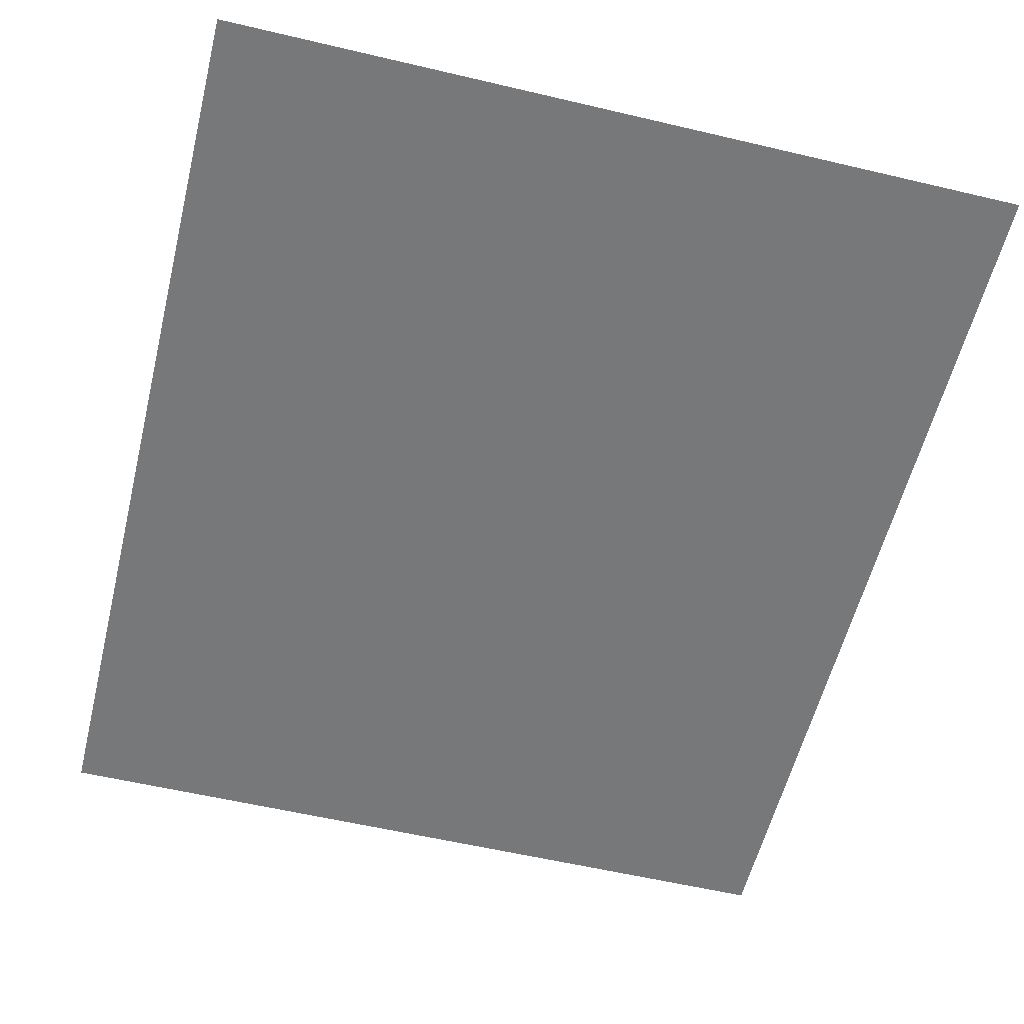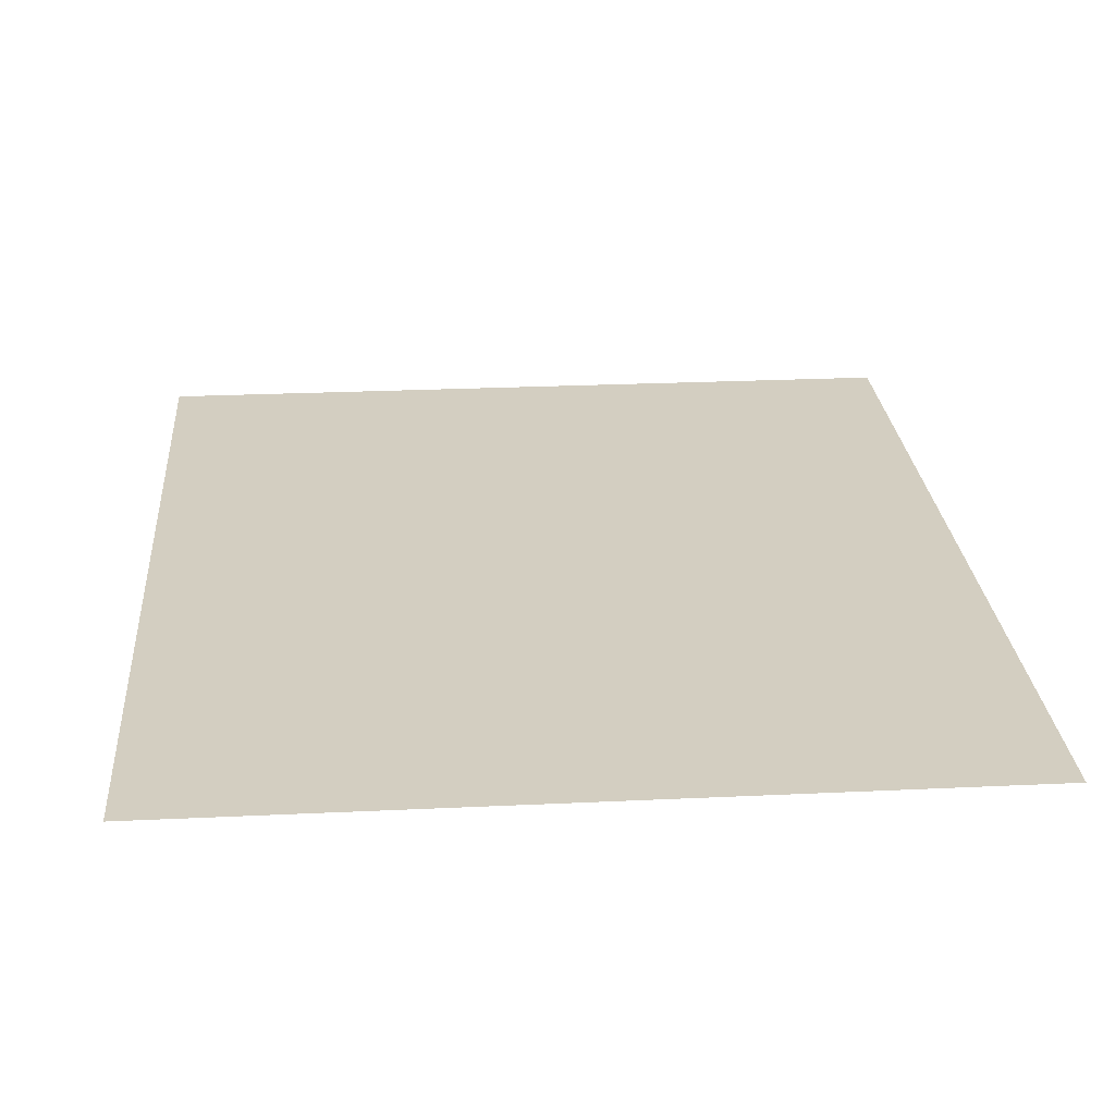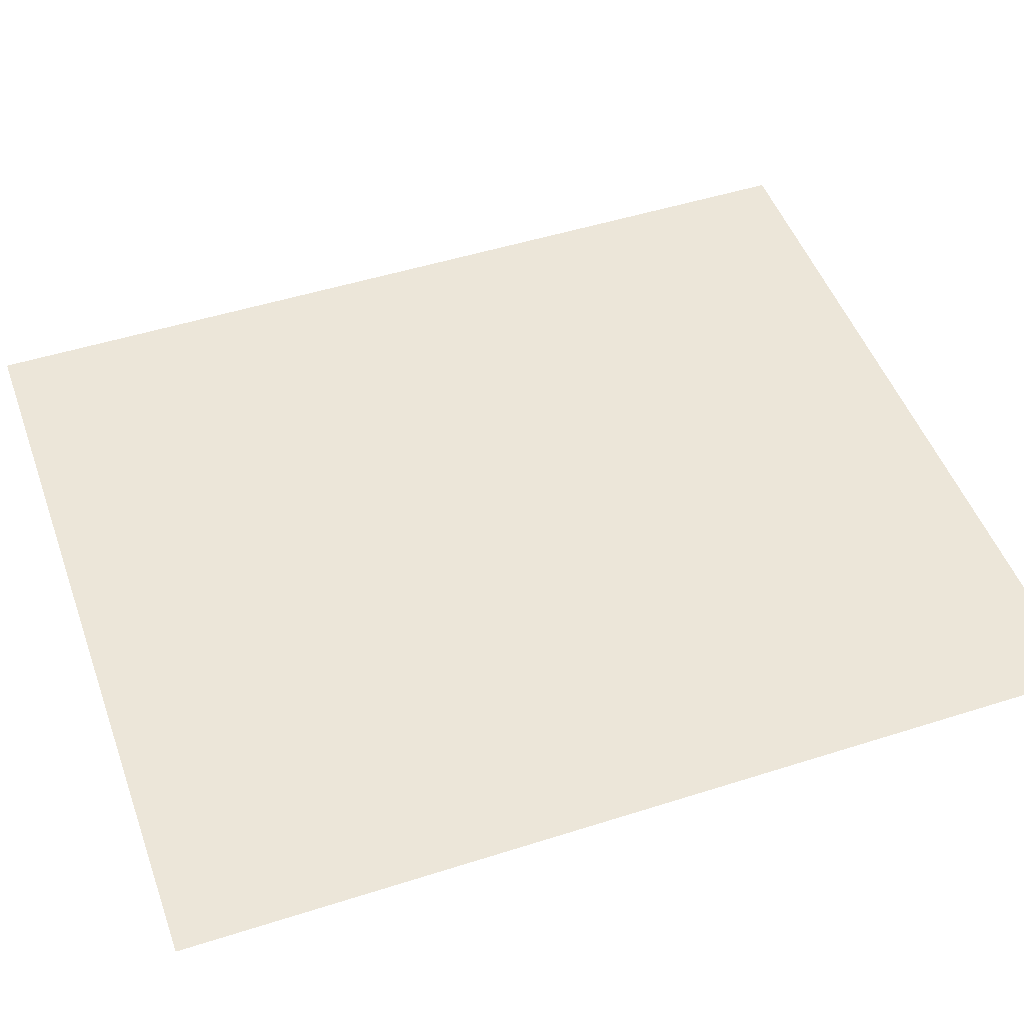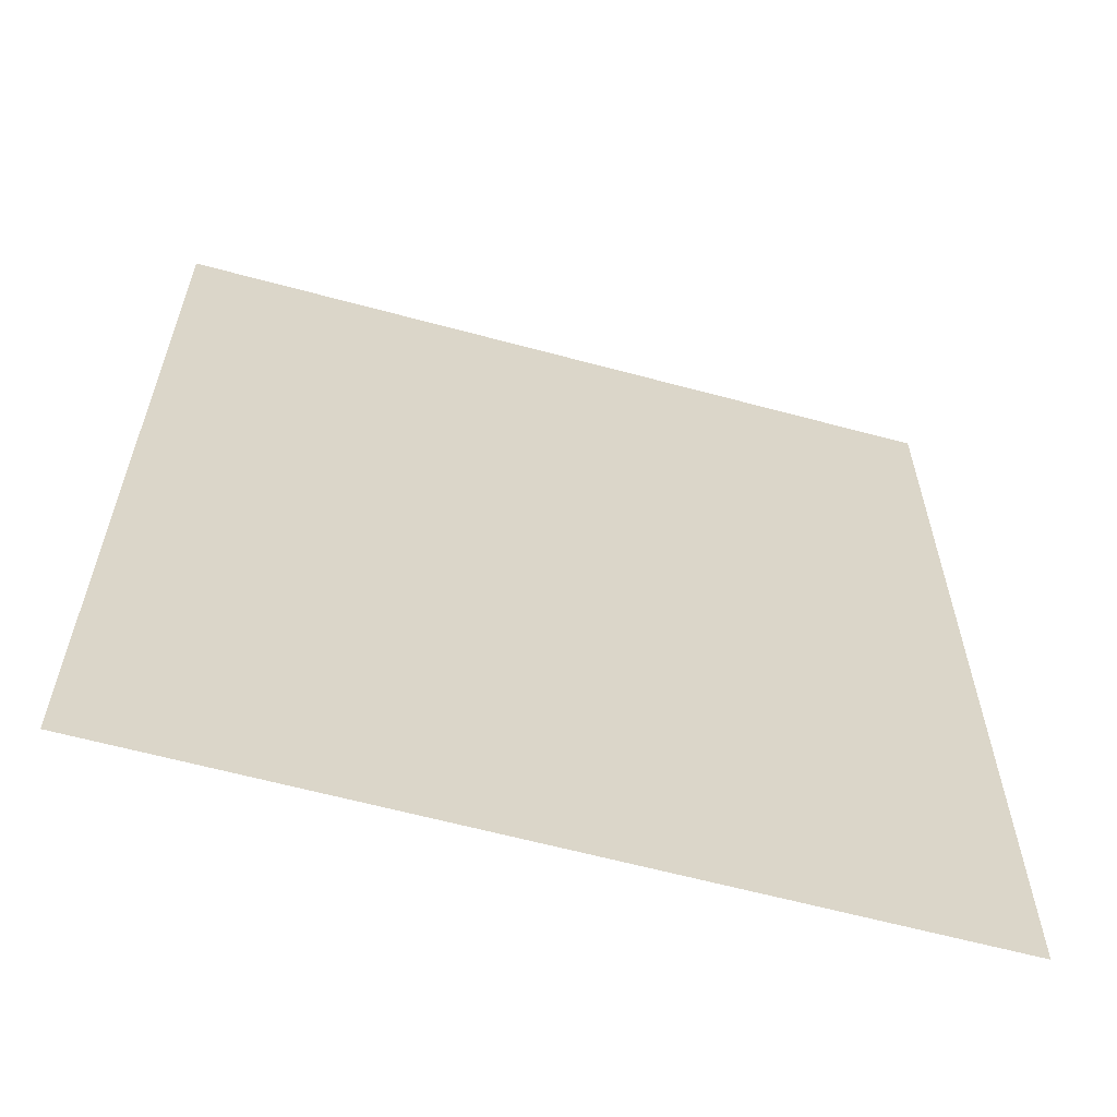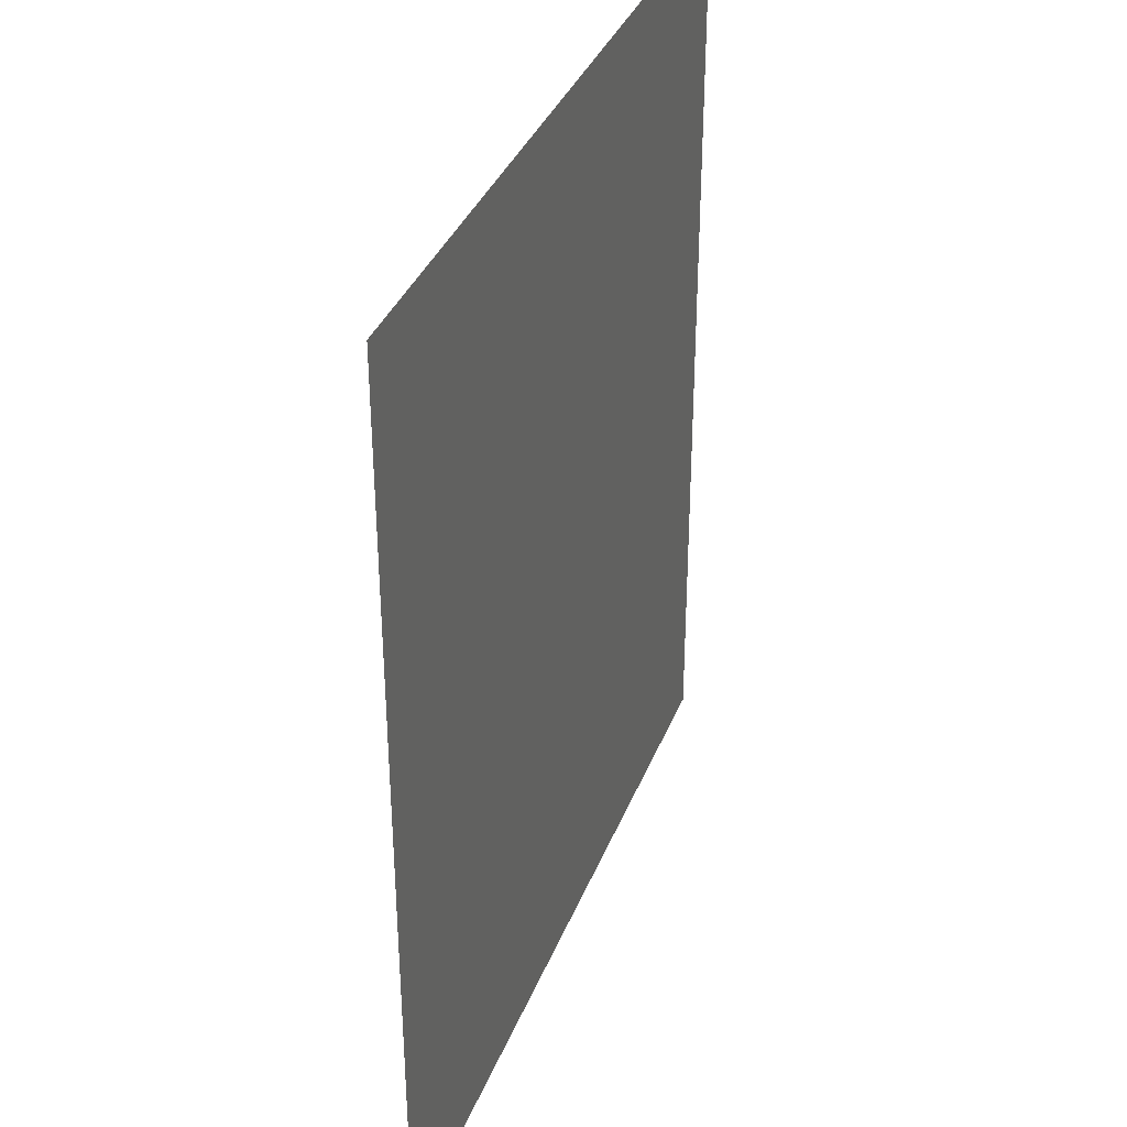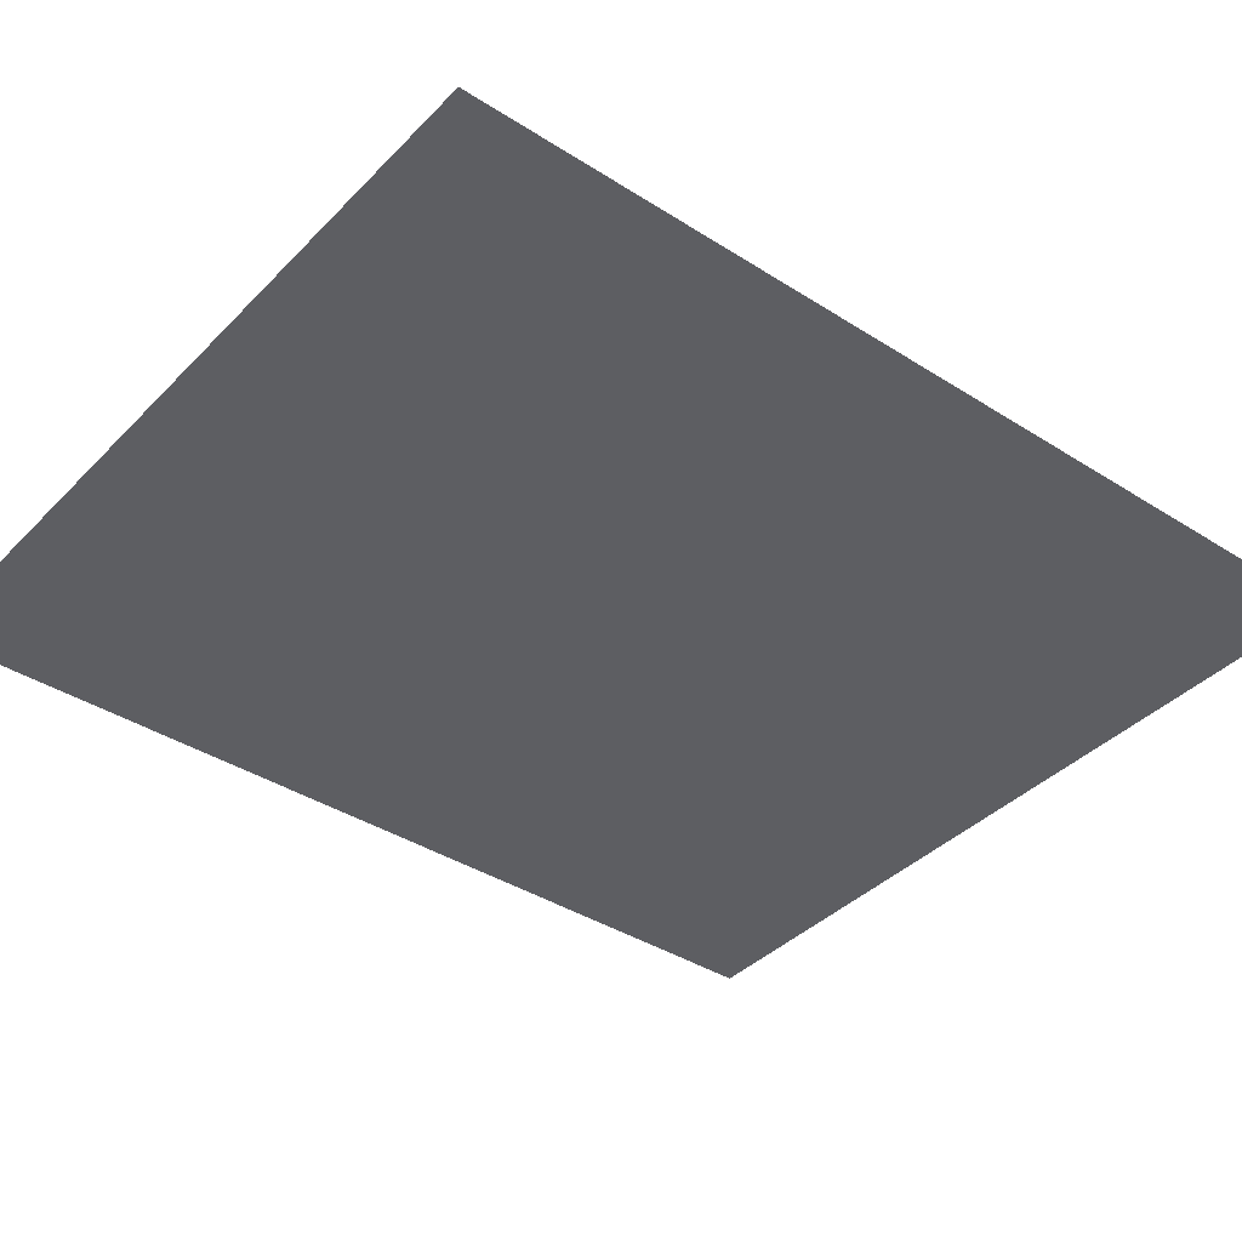
<metadata>
{"format":"obj","ext":"obj","renderer":"f3d","projection":"perspective","resolution":1024,"background":"white","views":[{"elev":-57.3,"azim":-13.8,"up":"+Y"},{"elev":25.1,"azim":175.6,"up":"+Y"},{"elev":49.0,"azim":-109.5,"up":"+Y"},{"elev":-61.9,"azim":-15.4,"up":"+Z"},{"elev":36.3,"azim":109.9,"up":"+Z"},{"elev":-38.8,"azim":51.3,"up":"+Y"}]}
</metadata>
<code>
v -22.58 -0 6.989
v -7.621 -0 6.989
v -22.58 0 -10.52
v -7.621 0 -10.52
v -22.58 -0 24.5
v -7.621 -0 24.5
v 7.339 -0 24.5
v 7.339 -0 6.989
v 7.339 0 -10.52
f 1 2 4 3
f 5 6 2 1
f 6 7 8 2
f 2 8 9 4

</code>
